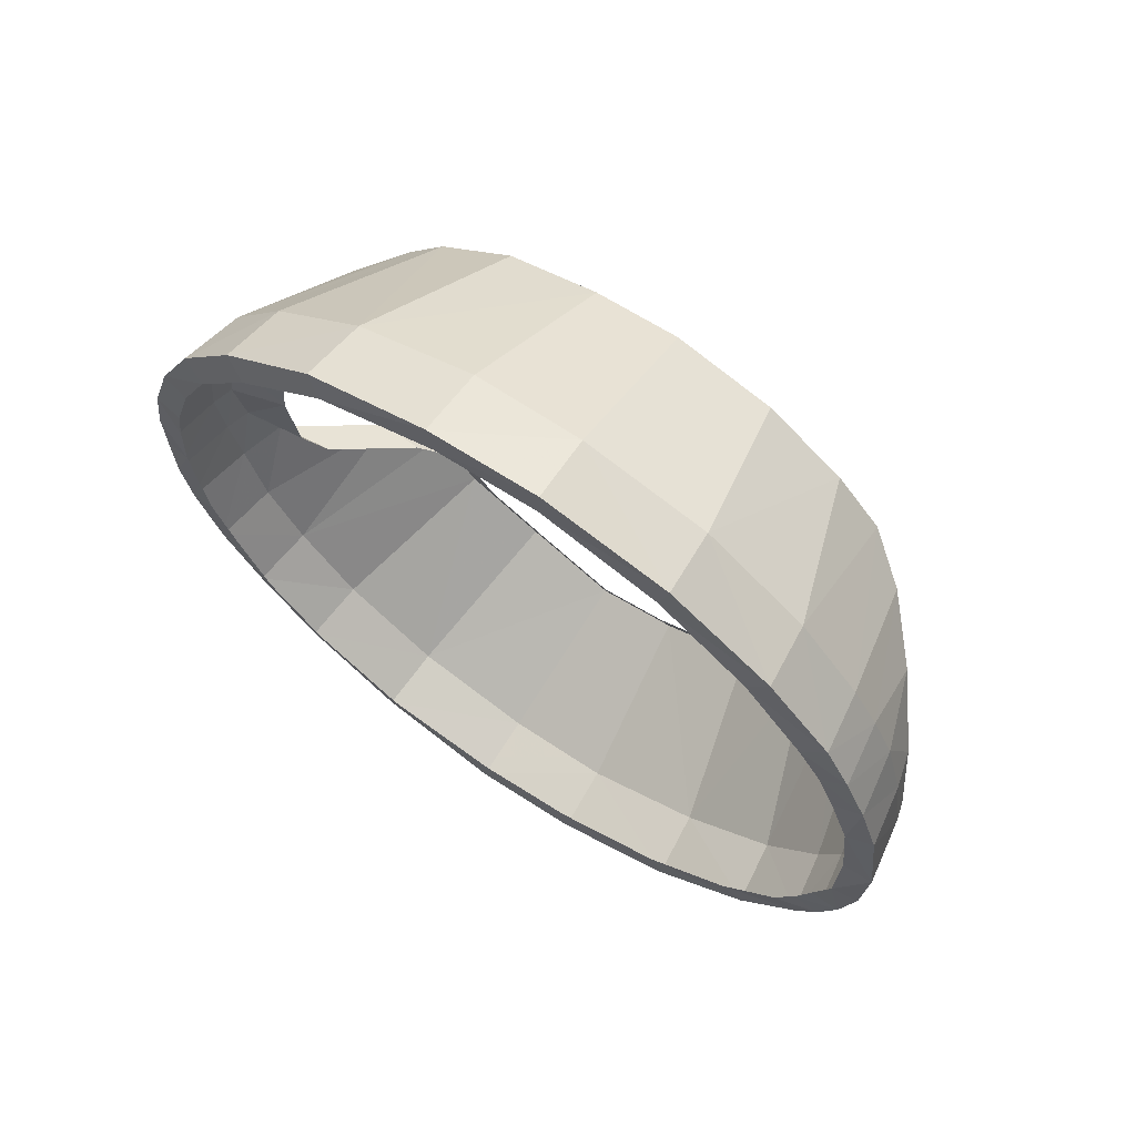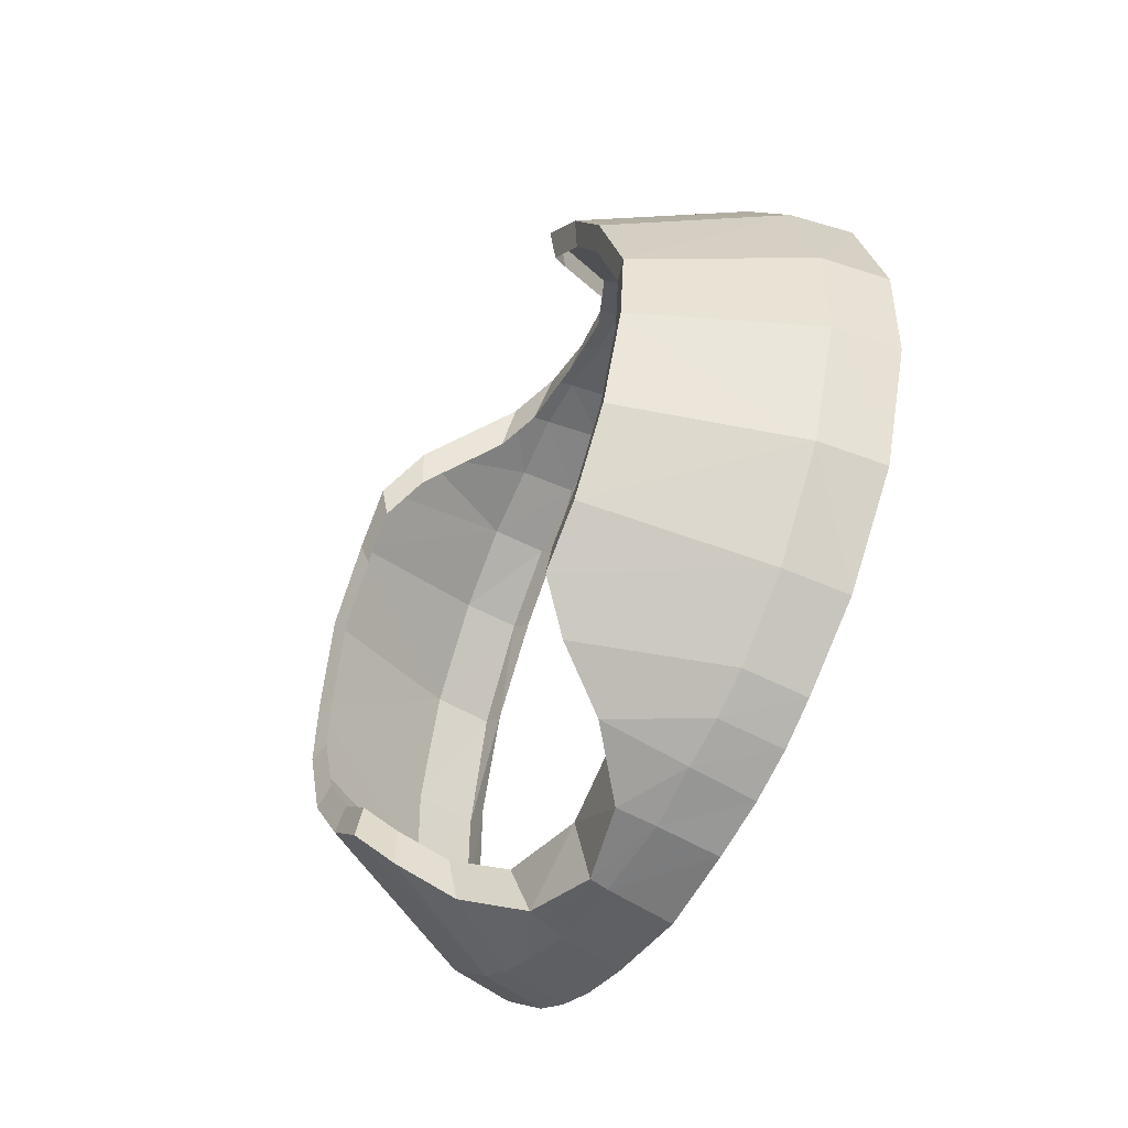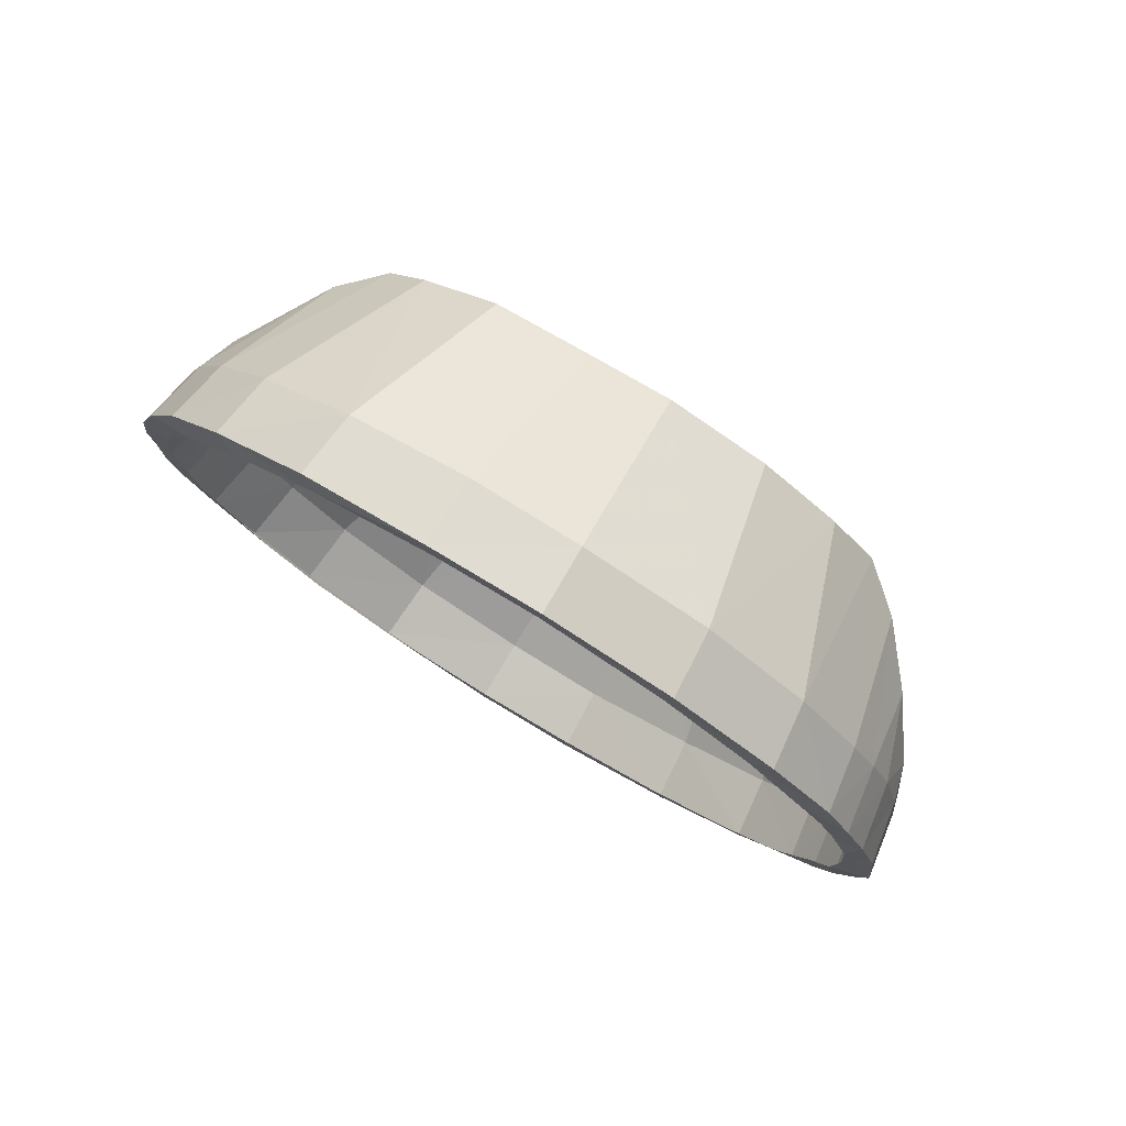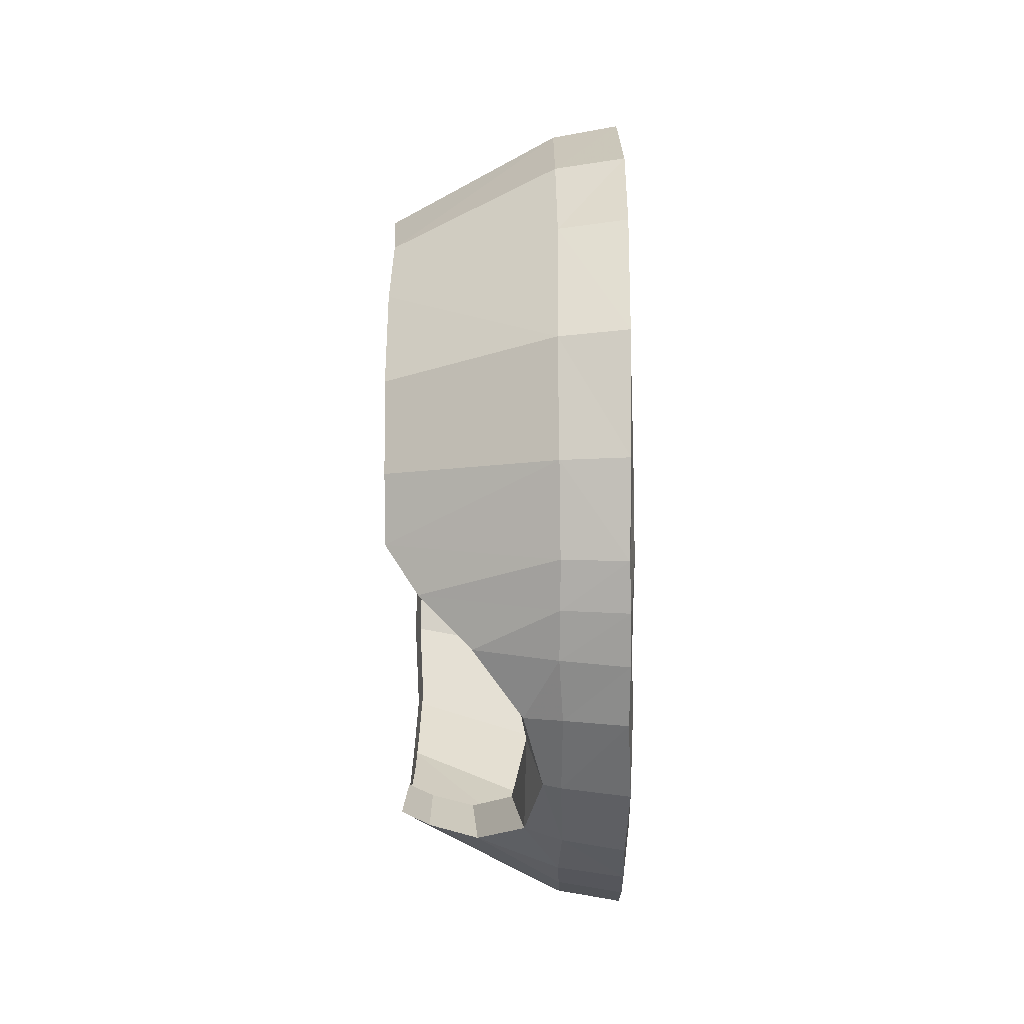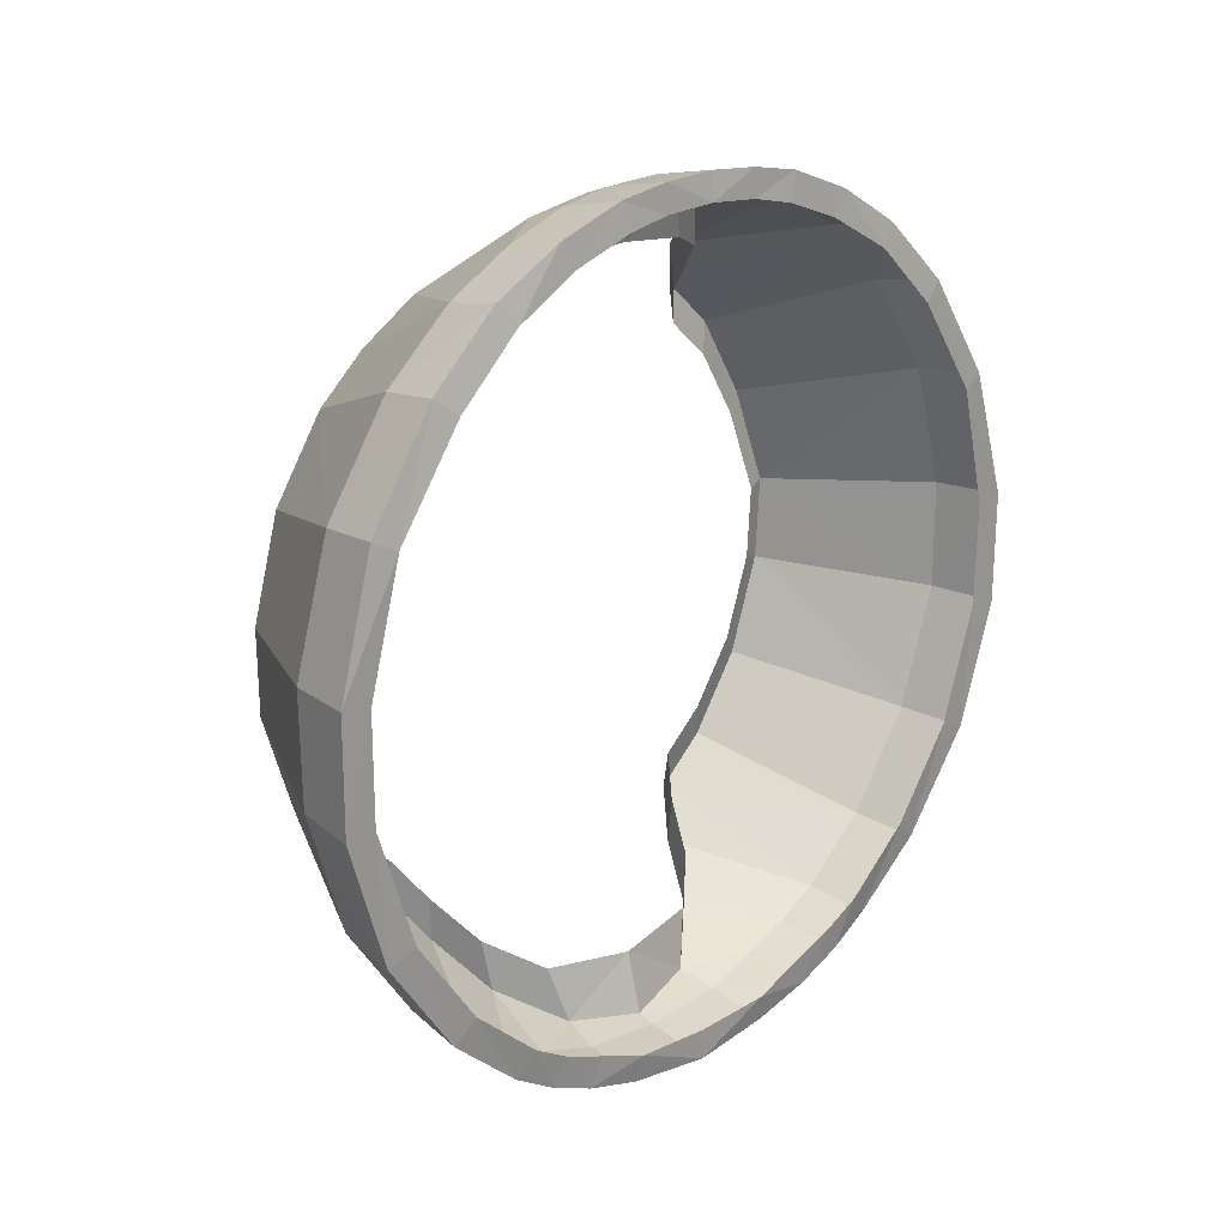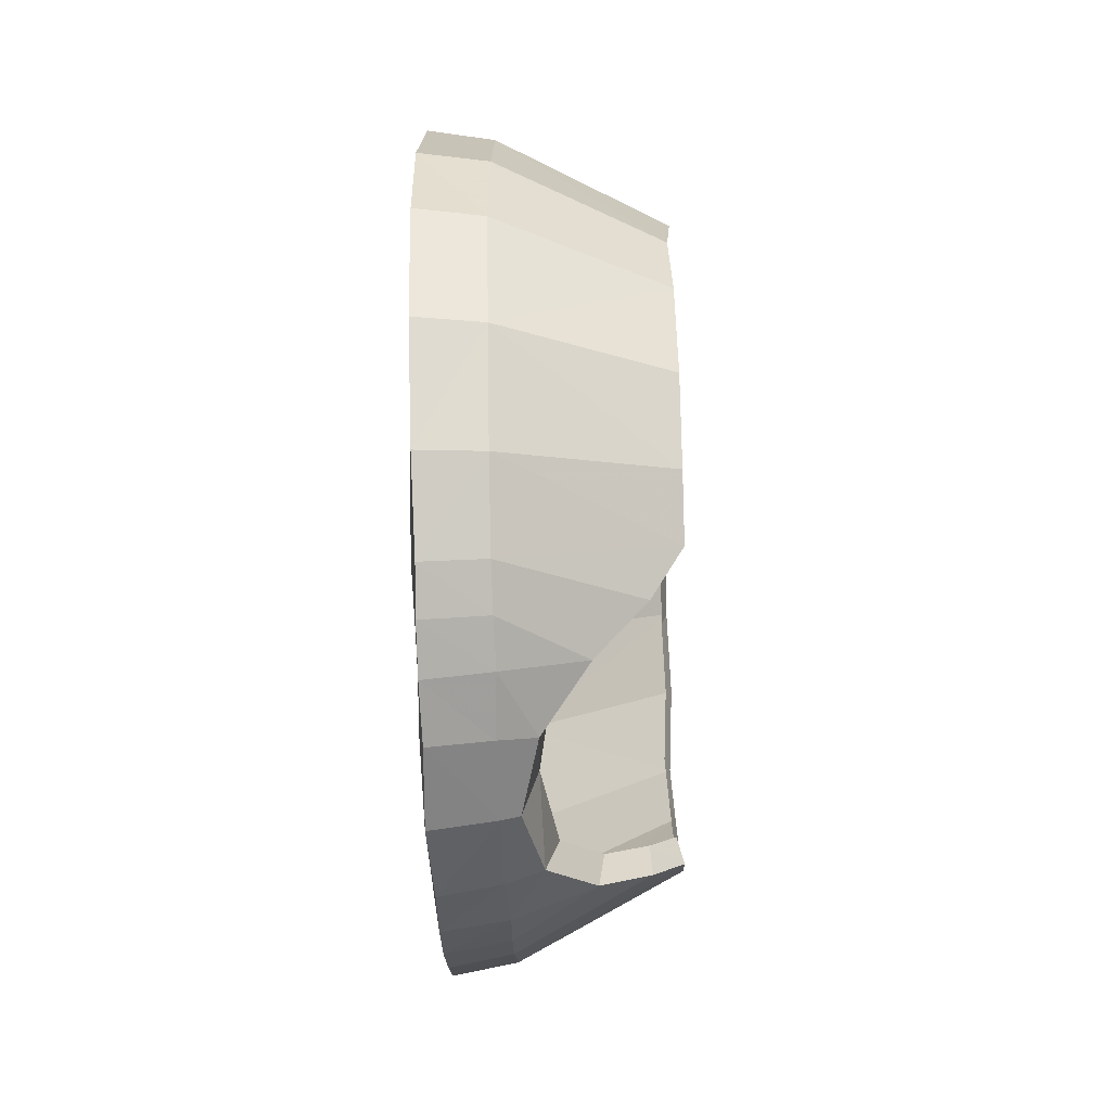
<metadata>
{"format":"obj","ext":"obj","renderer":"f3d","projection":"perspective","resolution":1024,"background":"white","views":[{"elev":63.4,"azim":-55.9,"up":"+Z"},{"elev":-49.6,"azim":148.3,"up":"+Y"},{"elev":76.1,"azim":-58.4,"up":"+Z"},{"elev":-50.3,"azim":178.0,"up":"+Y"},{"elev":19.1,"azim":-137.7,"up":"+Y"},{"elev":-54.9,"azim":-0.7,"up":"+Y"}]}
</metadata>
<code>
o LWristRoll
v -0.01661 -0.03315 0.0137
v -0.02227 -0.03413 0.0136
v -0.02196 -0.03561 0.008482
v -0.01667 -0.03467 0.008431
v -0.009541 -0.03065 0.01291
v -0.01343 -0.03377 0.008016
v -0.01687 -0.03147 0.01756
v -0.02246 -0.03236 0.01775
v -0.005247 -0.02679 0.01566
v -0.02252 -0.03026 0.0214
v -0.01707 -0.02939 0.02112
v -0.01731 -0.02432 0.02713
v -0.02296 -0.025 0.02761
v -0.002606 -0.0231 0.01805
v -0.002777 -0.01923 0.02242
v -0.01754 -0.01588 0.03307
v -0.0234 -0.01639 0.03379
v -0.002932 -0.01261 0.02698
v -0.01787 -0.005297 0.03647
v -0.02372 -0.00557 0.03722
v -0.003136 -0.004186 0.02976
v -0.01781 0.004166 0.03658
v -0.0238 0.004169 0.03726
v -0.003368 0.003121 0.03
v -0.01766 0.01492 0.03344
v -0.02343 0.01535 0.03404
v -0.002752 0.01162 0.02719
v -0.02301 0.02406 0.02821
v -0.01736 0.02342 0.02772
v -0.002742 0.01851 0.02283
v -0.01698 0.0287 0.02169
v -0.02259 0.02956 0.02218
v -0.002474 0.02235 0.0185
v -0.02203 0.03582 0.005548
v -0.01618 0.0348 0.005928
v -0.01626 0.03517 0.001151
v -0.02168 0.03606 0.000902
v -0.01622 0.03387 0.01044
v -0.0222 0.03506 0.01017
v -0.01399 0.03411 0.005954
v -0.01223 0.03253 0.01018
v -0.02244 0.03295 0.0161
v -0.01671 0.03191 0.01593
v -0.005105 0.02648 0.0155
v -0.02196 0.03374 0.000892
v -0.02211 0.03343 0.005588
v -0.02241 0.03266 0.009551
v -0.02261 0.03087 0.01469
v -0.02305 0.02776 0.02054
v -0.02346 0.02255 0.02614
v -0.02372 0.01434 0.03187
v -0.0237 0.003734 0.03467
v -0.02357 -0.005351 0.03454
v -0.02295 -0.02821 0.0197
v -0.02317 -0.02316 0.02564
v -0.0234 -0.01549 0.03115
v -0.02267 -0.03019 0.01623
v -0.02245 -0.0316 0.01256
v -0.02238 -0.03327 0.00799
v -0.02192 -0.03637 0.000992
v -0.02197 -0.03372 0.000987
v -0.01242 -0.02886 0.009422
v -0.009092 -0.0262 0.0136
v -0.005424 -0.0229 0.01595
v -0.003167 -0.01975 0.01799
v -0.003315 -0.01644 0.02173
v -0.003447 -0.01079 0.02562
v -0.003621 -0.003593 0.028
v -0.00382 0.002648 0.0282
v -0.003293 0.009905 0.0258
v -0.003284 0.0158 0.02207
v -0.003056 0.01908 0.01838
v -0.01436 0.03461 0.001239
v -0.01289 0.02912 0.00766
v -0.01304 0.02967 0.001306
v -0.01139 0.02778 0.01127
v -0.005303 0.0226 0.01581
v -0.01622 -0.03538 0.001252
v -0.01472 -0.03494 0.00132
v -0.01337 -0.0297 0.001375
v -0.02129 -0.03563 -0.006471
v -0.02115 -0.03417 -0.0116
v -0.01549 -0.03318 -0.01118
v -0.01603 -0.03469 -0.00594
v -0.008529 -0.03068 -0.009759
v -0.01284 -0.03379 -0.005233
v -0.02096 -0.03241 -0.01576
v -0.01542 -0.03151 -0.01506
v -0.004006 -0.02683 -0.01211
v -0.0207 -0.03031 -0.0194
v -0.0153 -0.02944 -0.01863
v -0.02058 -0.02507 -0.02564
v -0.015 -0.02439 -0.02465
v -0.001161 -0.02315 -0.01427
v -0.000943 -0.01928 -0.01865
v -0.0147 -0.01597 -0.03061
v -0.02047 -0.01648 -0.03186
v -0.000689 -0.01268 -0.02322
v -0.01472 -0.005394 -0.03406
v -0.02048 -0.005669 -0.03534
v -0.000645 -0.004263 -0.02603
v -0.01465 0.004068 -0.03418
v -0.02055 0.004068 -0.03542
v -0.000853 0.003044 -0.02631
v -0.01478 0.01483 -0.03107
v -0.02047 0.01526 -0.0322
v -0.000488 0.01155 -0.02348
v -0.02057 0.02398 -0.02639
v -0.01499 0.02335 -0.02538
v -0.000866 0.01845 -0.01915
v -0.02069 0.0295 -0.02035
v -0.01514 0.02864 -0.01935
v -0.000985 0.02231 -0.01483
v -0.01576 0.03479 -0.003599
v -0.02161 0.0358 -0.003756
v -0.01539 0.03385 -0.008094
v -0.02137 0.03503 -0.008375
v -0.01357 0.0341 -0.003421
v -0.01145 0.03251 -0.007462
v -0.02108 0.03291 -0.0143
v -0.01539 0.03187 -0.01359
v -0.003872 0.02644 -0.0121
v -0.02169 0.03342 -0.003797
v -0.02164 0.03264 -0.00777
v -0.02138 0.03084 -0.0129
v -0.0213 0.02771 -0.01875
v -0.02121 0.02248 -0.02436
v -0.02095 0.01425 -0.03007
v -0.02068 0.003641 -0.03282
v -0.02057 -0.005444 -0.03266
v -0.02127 -0.02826 -0.01776
v -0.02096 -0.02322 -0.02371
v -0.0207 -0.01557 -0.02924
v -0.02131 -0.03023 -0.01427
v -0.02142 -0.03163 -0.01059
v -0.02175 -0.03328 -0.006026
v -0.00802 -0.02623 -0.01042
v -0.0117 -0.02889 -0.006554
v -0.004156 -0.02294 -0.01243
v -0.001726 -0.0198 -0.01427
v -0.00154 -0.0165 -0.01801
v -0.001322 -0.01085 -0.02192
v -0.001285 -0.003665 -0.02432
v -0.001462 0.002576 -0.02456
v -0.001152 0.009838 -0.02215
v -0.001474 0.01574 -0.01845
v -0.001576 0.01903 -0.01475
v -0.01233 0.02911 -0.005007
v -0.01051 0.02775 -0.008459
v -0.004041 0.02256 -0.01242
f 2 3 4
f 1 4 6
f 1 7 8
f 7 1 5
f 10 8 7
f 12 13 10
f 11 7 9
f 12 11 14
f 13 12 16
f 15 18 16
f 17 16 19
f 16 18 21
f 19 22 23
f 19 21 24
f 22 25 26
f 25 22 24
f 28 26 25
f 25 27 30
f 29 31 32
f 30 33 31
f 34 35 36
f 35 34 39
f 40 35 38
f 38 39 42
f 43 44 41
f 31 43 42
f 44 43 31
f 45 46 34
f 39 34 46
f 39 47 48
f 42 48 49
f 32 49 50
f 51 26 28
f 23 26 51
f 20 23 52
f 10 13 55
f 56 55 13
f 53 56 17
f 8 10 54
f 2 8 57
f 59 3 2
f 60 3 59
f 62 63 5
f 63 64 9
f 64 65 14
f 65 66 15
f 66 67 18
f 67 68 21
f 68 69 24
f 70 27 24
f 71 30 27
f 72 33 30
f 40 74 75
f 74 40 41
f 76 41 44
f 77 44 33
f 4 78 79
f 3 60 78
f 73 36 35
f 6 79 80
f 82 83 84
f 83 85 86
f 87 88 83
f 88 89 85
f 88 87 90
f 93 91 90
f 91 94 89
f 93 95 94
f 96 93 92
f 95 93 96
f 99 96 97
f 96 99 101
f 99 100 103
f 99 102 104
f 102 103 106
f 105 107 104
f 105 106 108
f 105 109 110
f 111 112 109
f 112 113 110
f 36 114 115
f 114 116 117
f 116 114 118
f 120 117 116
f 119 122 121
f 120 121 112
f 112 121 122
f 45 37 115
f 123 115 117
f 125 124 117
f 120 111 126
f 111 108 127
f 108 106 128
f 103 129 128
f 100 130 129
f 90 131 132
f 133 97 92
f 97 133 130
f 131 90 87
f 82 135 134
f 136 135 82
f 136 81 60
f 85 137 138
f 89 139 137
f 94 140 139
f 95 141 140
f 98 142 141
f 101 143 142
f 104 144 143
f 145 144 104
f 146 145 107
f 147 146 110
f 118 73 75
f 148 149 119
f 149 150 122
f 150 147 113
f 79 78 84
f 78 60 81
f 73 118 114
f 80 79 86
f 1 2 4
f 5 1 6
f 2 1 8
f 9 7 5
f 11 10 7
f 11 12 10
f 14 11 9
f 15 12 14
f 17 13 16
f 12 15 16
f 20 17 19
f 19 16 21
f 20 19 23
f 22 19 24
f 23 22 26
f 27 25 24
f 29 28 25
f 29 25 30
f 28 29 32
f 29 30 31
f 37 34 36
f 38 35 39
f 41 40 38
f 43 38 42
f 38 43 41
f 32 31 42
f 33 44 31
f 37 45 34
f 47 39 46
f 42 39 48
f 32 42 49
f 28 32 50
f 50 51 28
f 52 23 51
f 53 20 52
f 54 10 55
f 17 56 13
f 20 53 17
f 57 8 54
f 58 2 57
f 58 59 2
f 61 60 59
f 6 62 5
f 5 63 9
f 9 64 14
f 14 65 15
f 15 66 18
f 18 67 21
f 21 68 24
f 69 70 24
f 70 71 27
f 71 72 30
f 73 40 75
f 76 74 41
f 77 76 44
f 72 77 33
f 6 4 79
f 4 3 78
f 40 73 35
f 62 6 80
f 81 82 84
f 84 83 86
f 82 87 83
f 83 88 85
f 91 88 90
f 92 93 90
f 88 91 89
f 91 93 94
f 97 96 92
f 98 95 96
f 100 99 97
f 98 96 101
f 102 99 103
f 101 99 104
f 105 102 106
f 102 105 104
f 109 105 108
f 107 105 110
f 108 111 109
f 109 112 110
f 37 36 115
f 115 114 117
f 119 116 118
f 121 120 116
f 116 119 121
f 111 120 112
f 113 112 122
f 123 45 115
f 124 123 117
f 120 125 117
f 125 120 126
f 126 111 127
f 127 108 128
f 106 103 128
f 103 100 129
f 92 90 132
f 132 133 92
f 100 97 130
f 134 131 87
f 87 82 134
f 81 136 82
f 61 136 60
f 86 85 138
f 85 89 137
f 89 94 139
f 94 95 140
f 95 98 141
f 98 101 142
f 101 104 143
f 107 145 104
f 110 146 107
f 113 147 110
f 148 118 75
f 118 148 119
f 119 149 122
f 122 150 113
f 86 79 84
f 84 78 81
f 36 73 114
f 138 80 86

</code>
